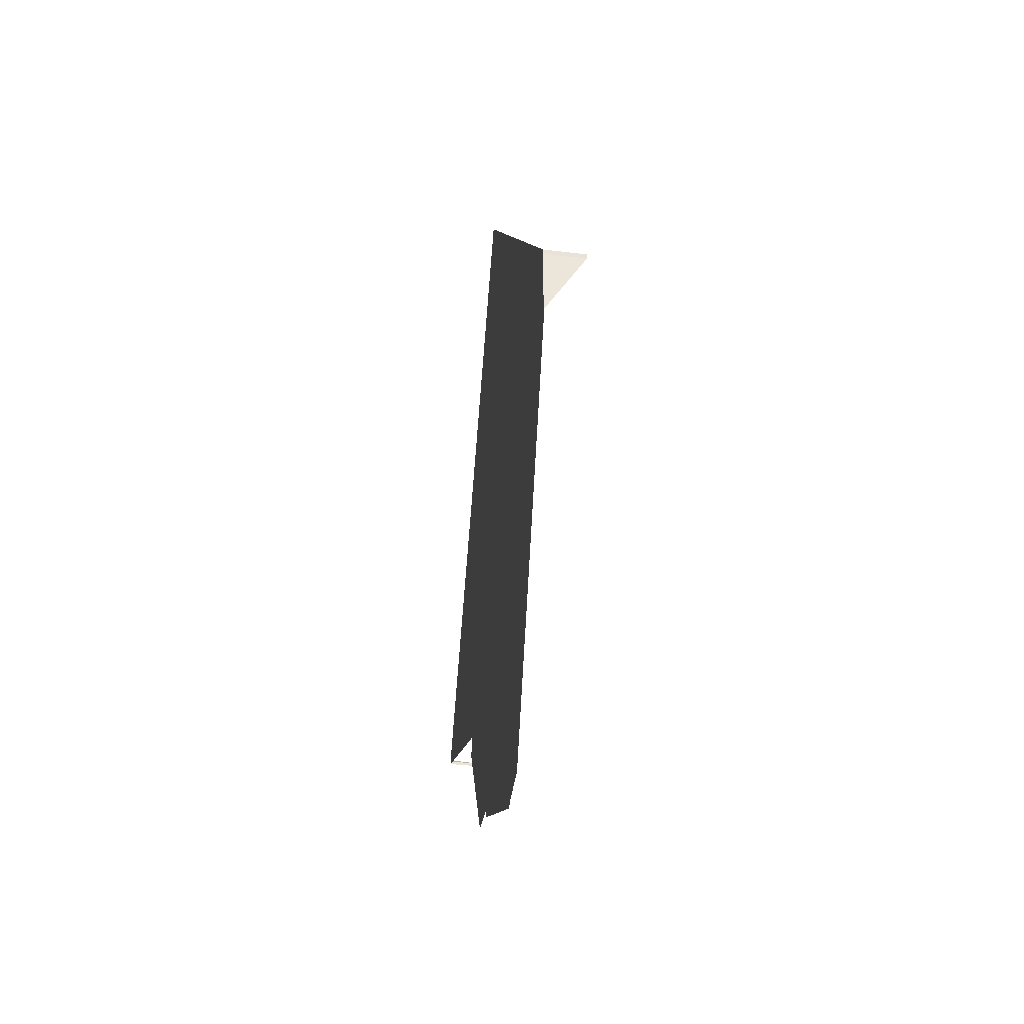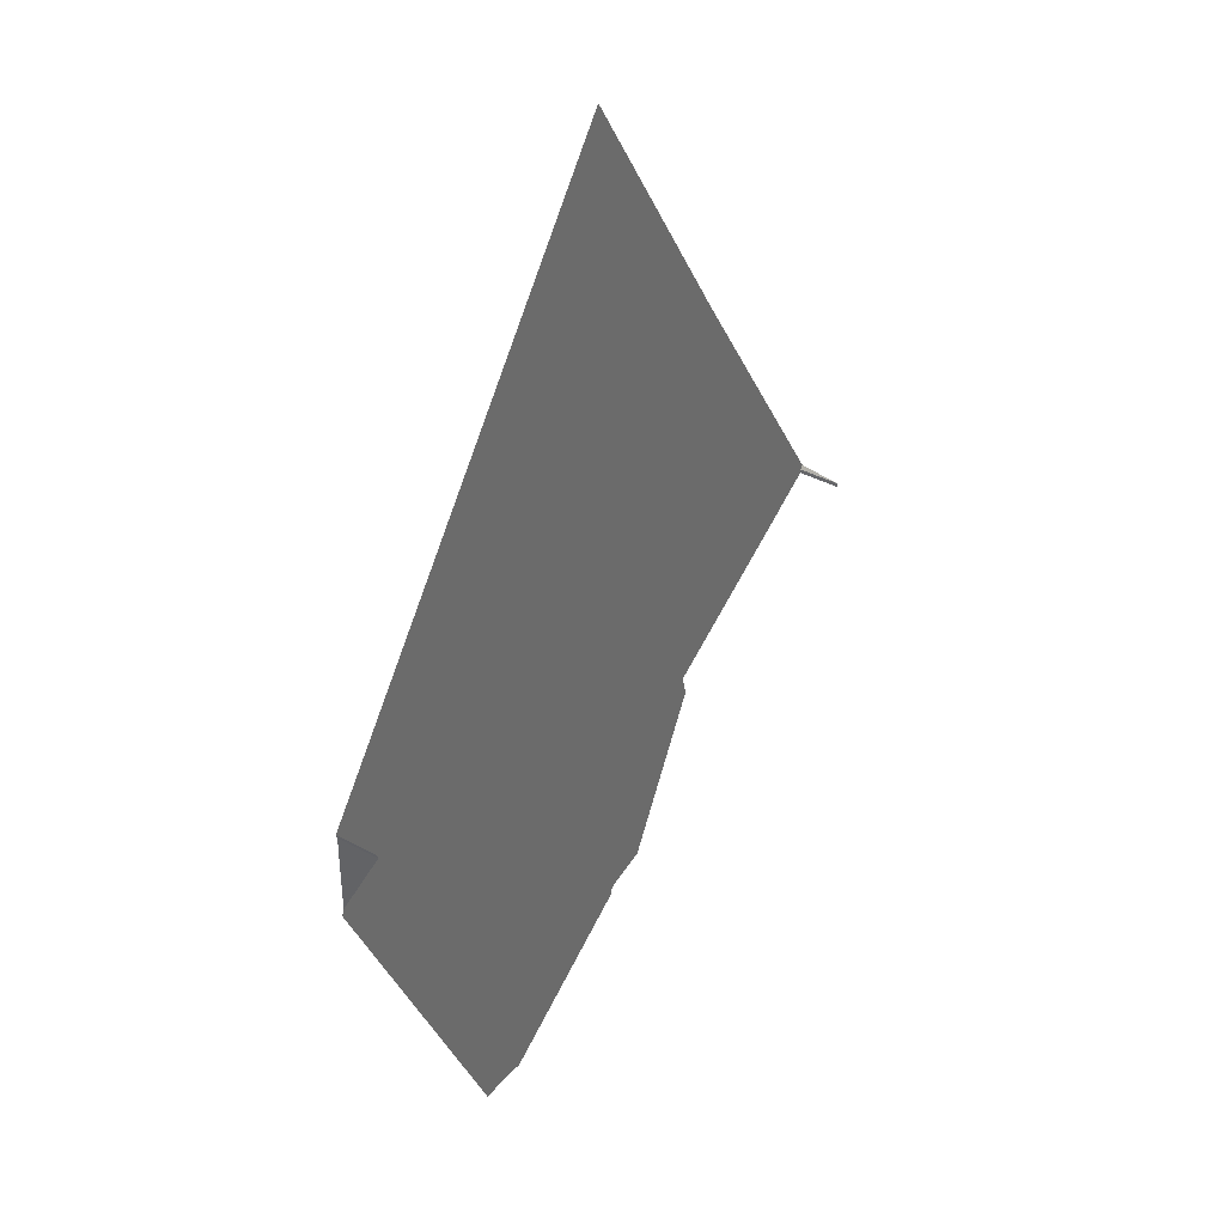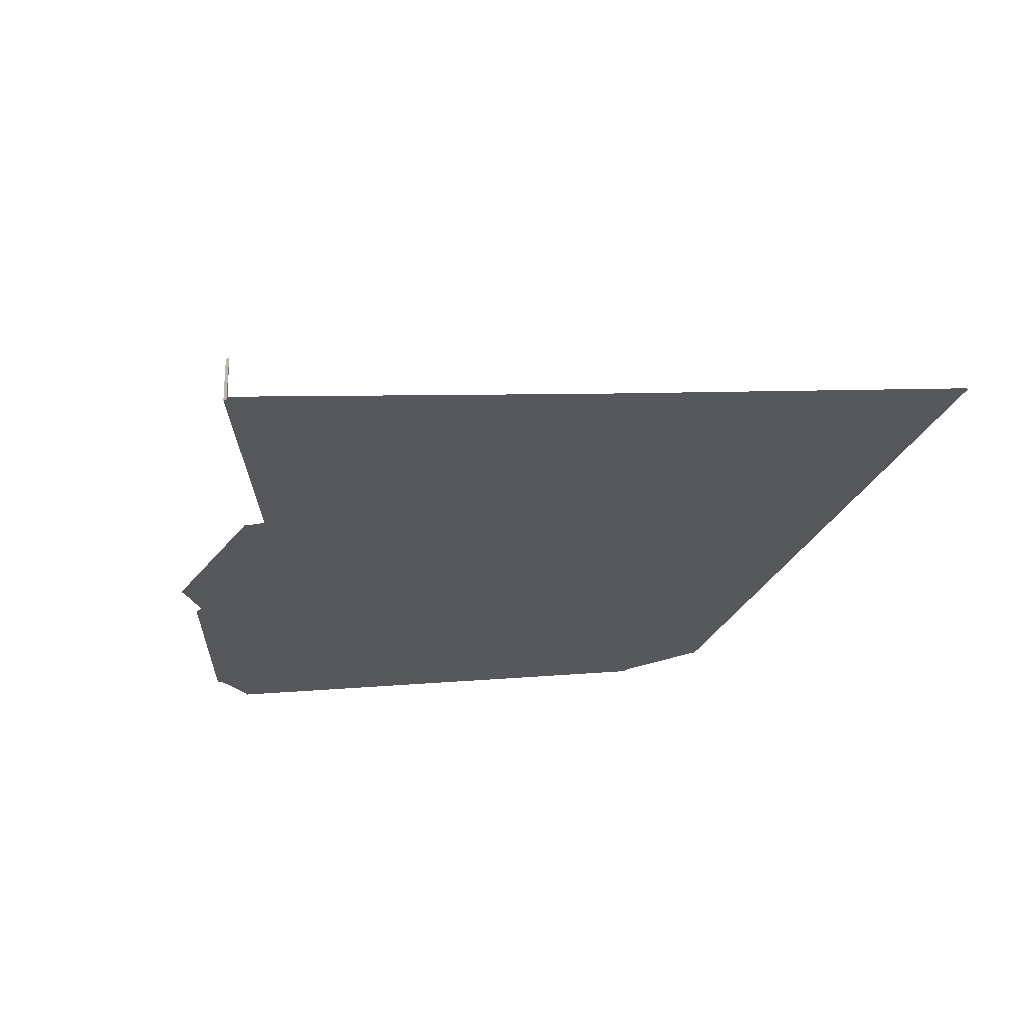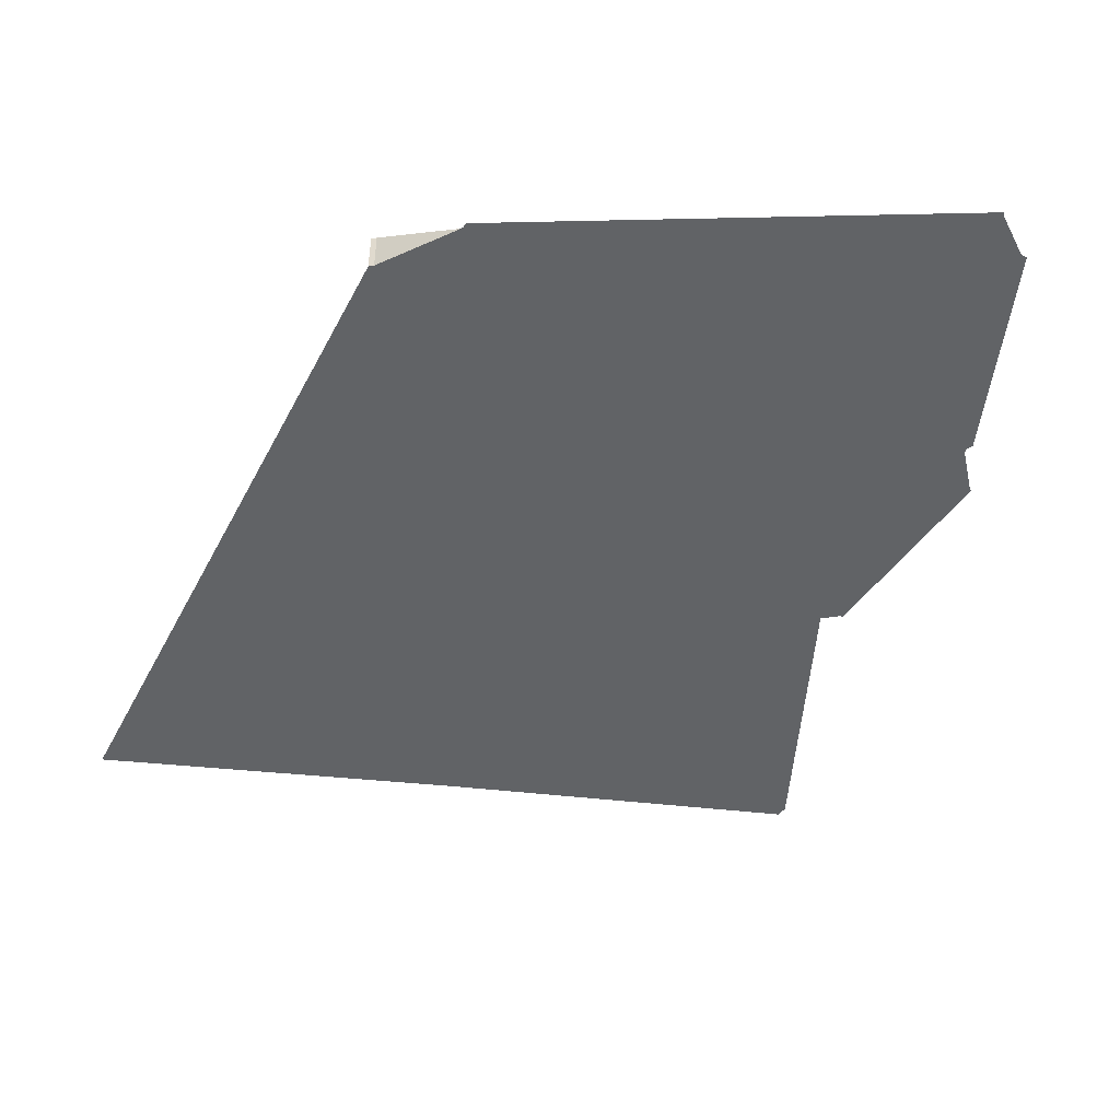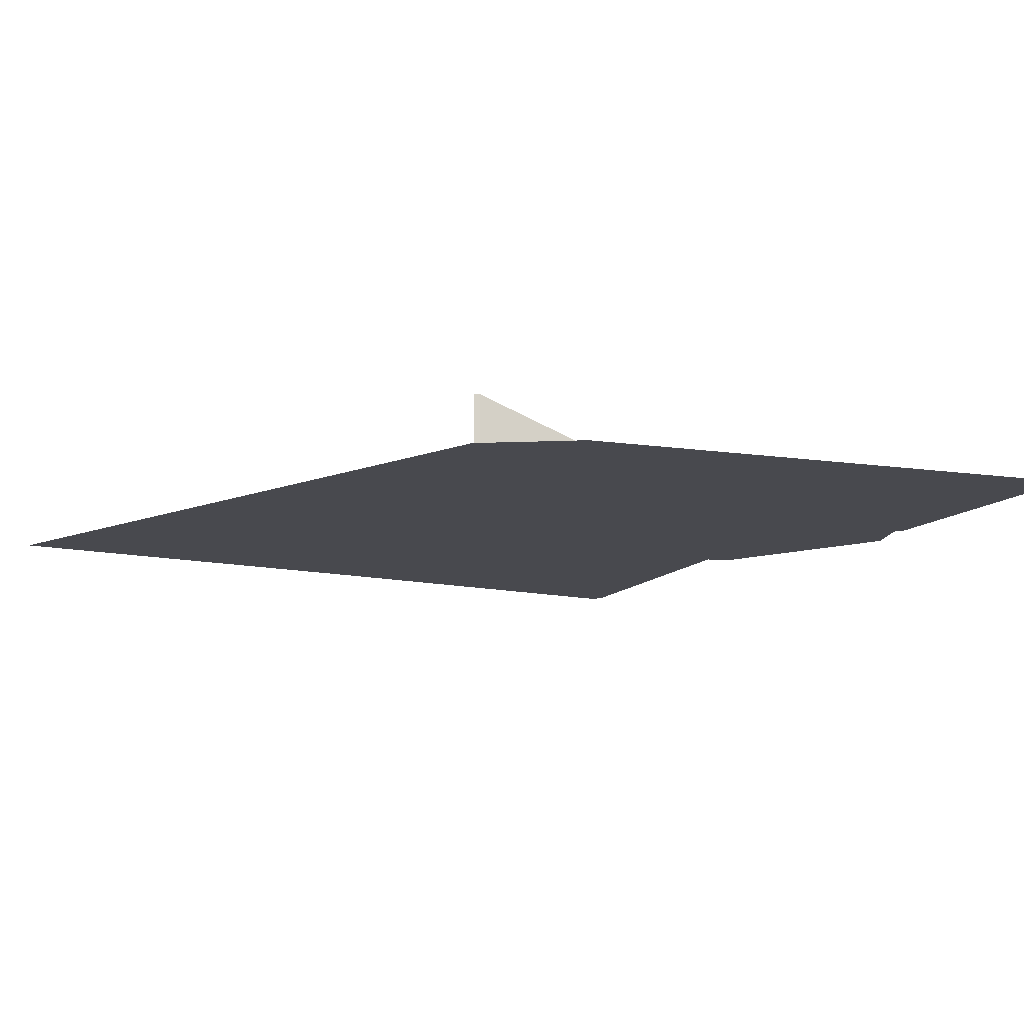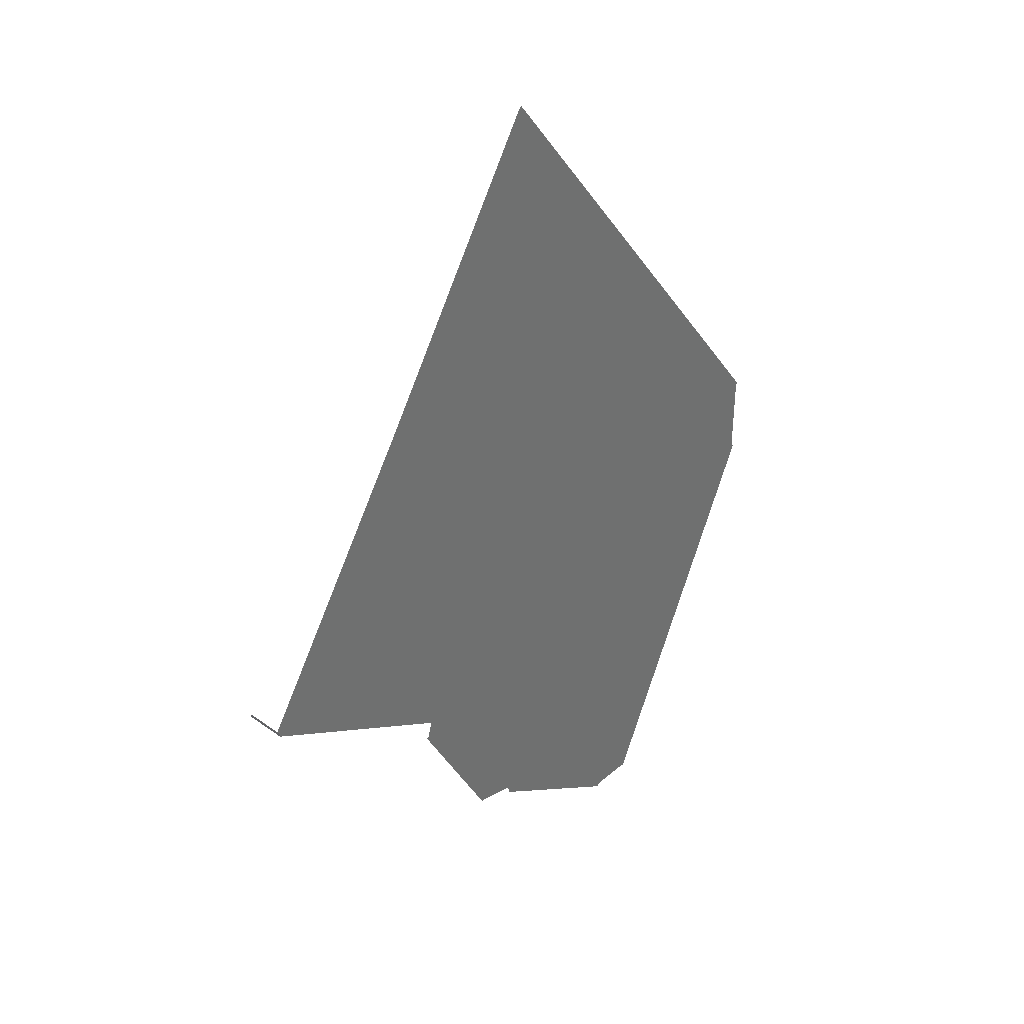
<metadata>
{"format":"obj","ext":"obj","renderer":"f3d","projection":"perspective","resolution":1024,"background":"white","views":[{"elev":-44.2,"azim":-98.0,"up":"+Y"},{"elev":38.1,"azim":-55.3,"up":"+Y"},{"elev":-26.6,"azim":124.1,"up":"+Z"},{"elev":-50.8,"azim":-63.7,"up":"+Z"},{"elev":-12.6,"azim":-84.3,"up":"+Z"},{"elev":37.5,"azim":132.6,"up":"+Y"}]}
</metadata>
<code>
o LM_L_LX_Playfield
v 10.13 -604 -0
v -57.73 -700.4 -0
v -55.47 -699.6 -0
v -34.28 -699.6 -0
v -32.56 -700 -0
v -30.84 -701.5 -0
v 58.71 -641.7 -0
v 58.71 -641.7 -0
v 58.71 -639.6 -0
v 10.13 -604 -0
v 58.71 -639.6 -0
v 59.31 -638 -0
v 60.58 -636.9 -0
v 81.34 -631.5 -0
v 83.74 -631.3 -0
v -159.4 -481.8 -0
v 130.7 -544.7 -0
v 129.9 -544.4 -0
v 129.5 -543.8 -0
v 126.7 -534.4 -0
v 126.8 -533.3 -0
v -158.3 -480.1 -0
v -157.9 -478.7 -0
v -158 -434 -0
v 42.69 -448.3 -0
v 243.2 -464.8 -0
v -158 -434 -0
v -158 -434 23.53
v -157.9 -478.7 -0
v -158.8 -431.4 23.53
v -158 -434 23.53
v -158 -434 -0
v -158.8 -431.4 -0
v -158.8 -431.4 23.53
v -158 -434 -0
v 243.4 -462.7 -0
v 243.2 -464.8 23.53
v 243.4 -462.7 23.53
v 243.4 -462.7 -0
v 243.2 -464.8 -0
v 243.2 -464.8 23.53
v 243.4 -462.7 -0
v 243.4 -462.7 -0
v 243.4 -462.7 23.53
v 244.9 -460.5 -0
v -158.8 -431.4 -0
v -54.83 -295.3 -0
v 145.9 -309.6 -0
v 146.4 -309.6 -0
v 244.9 -460.5 -0
v -55.22 -294 -0
v -54.83 -295.3 -0
v 48.35 -156.6 -0
v -55.22 -294 -0
v 48.35 -156.6 -0
v 49.34 -156.6 -0
f 3 2 1
f 4 3 1
f 6 5 1
f 5 4 1
f 1 7 6
f 10 9 8
f 1 12 11
f 1 13 12
f 1 14 13
f 15 14 1
f 1 2 16
f 15 1 17
f 17 1 18
f 18 1 19
f 20 19 1
f 20 1 21
f 22 1 16
f 23 1 22
f 24 1 23
f 1 25 21
f 1 24 25
f 26 20 21
f 29 28 27
f 32 31 30
f 35 34 33
f 36 21 25
f 21 36 26
f 39 38 37
f 42 41 40
f 45 44 43
f 47 24 46
f 24 47 25
f 25 48 36
f 50 36 49
f 47 46 51
f 25 47 48
f 49 36 48
f 54 53 52
f 47 55 48
f 56 49 48
f 55 56 48

</code>
